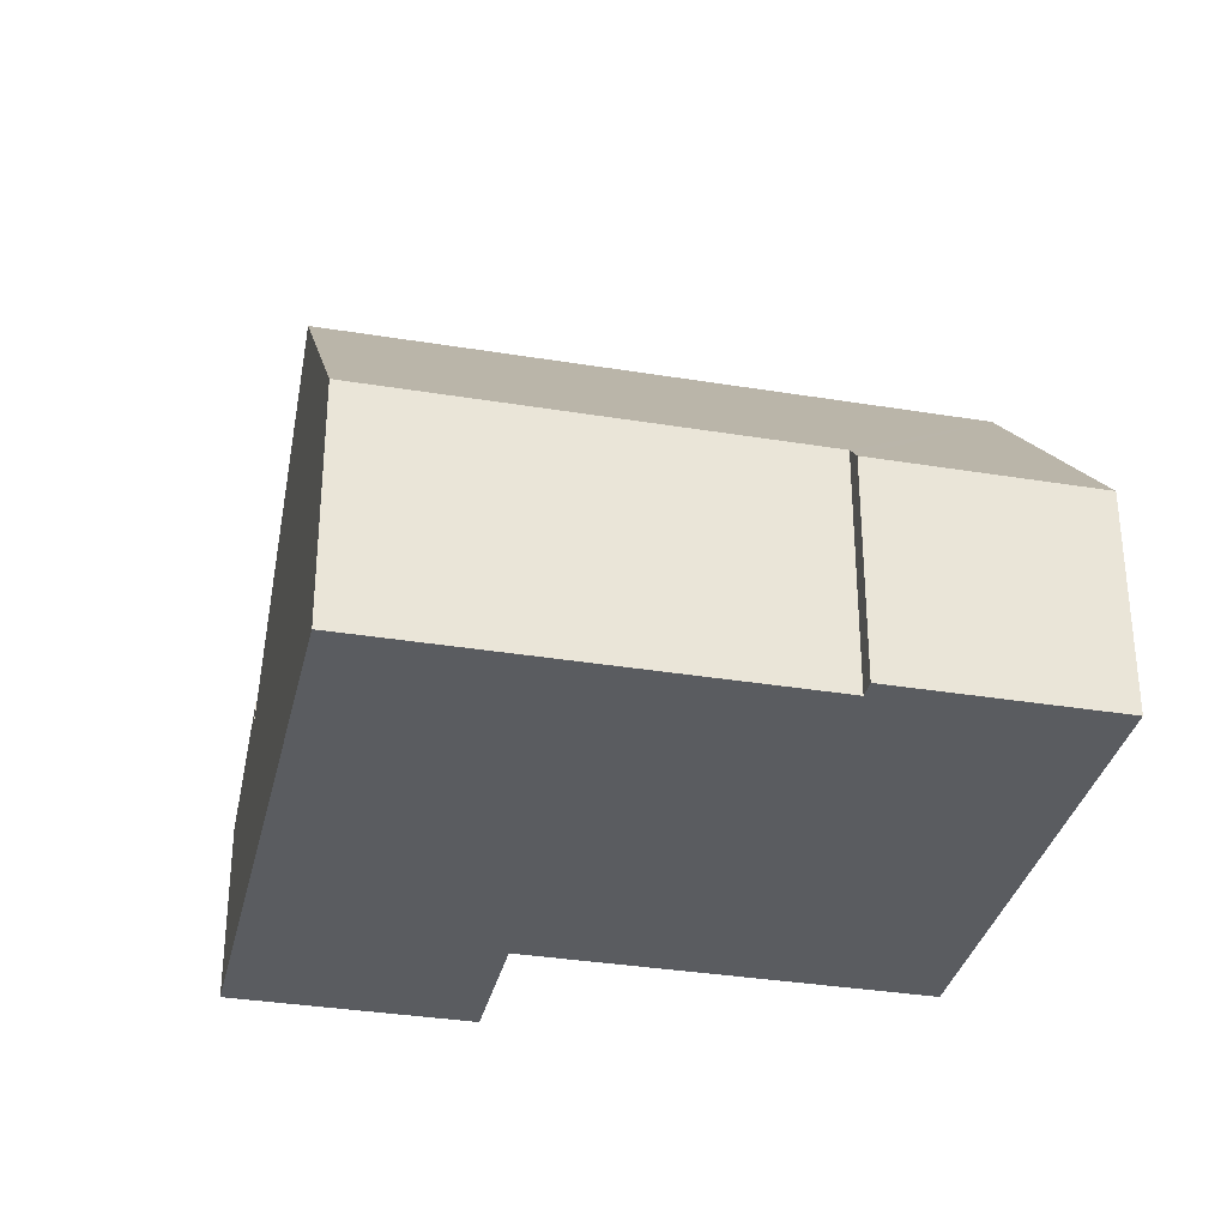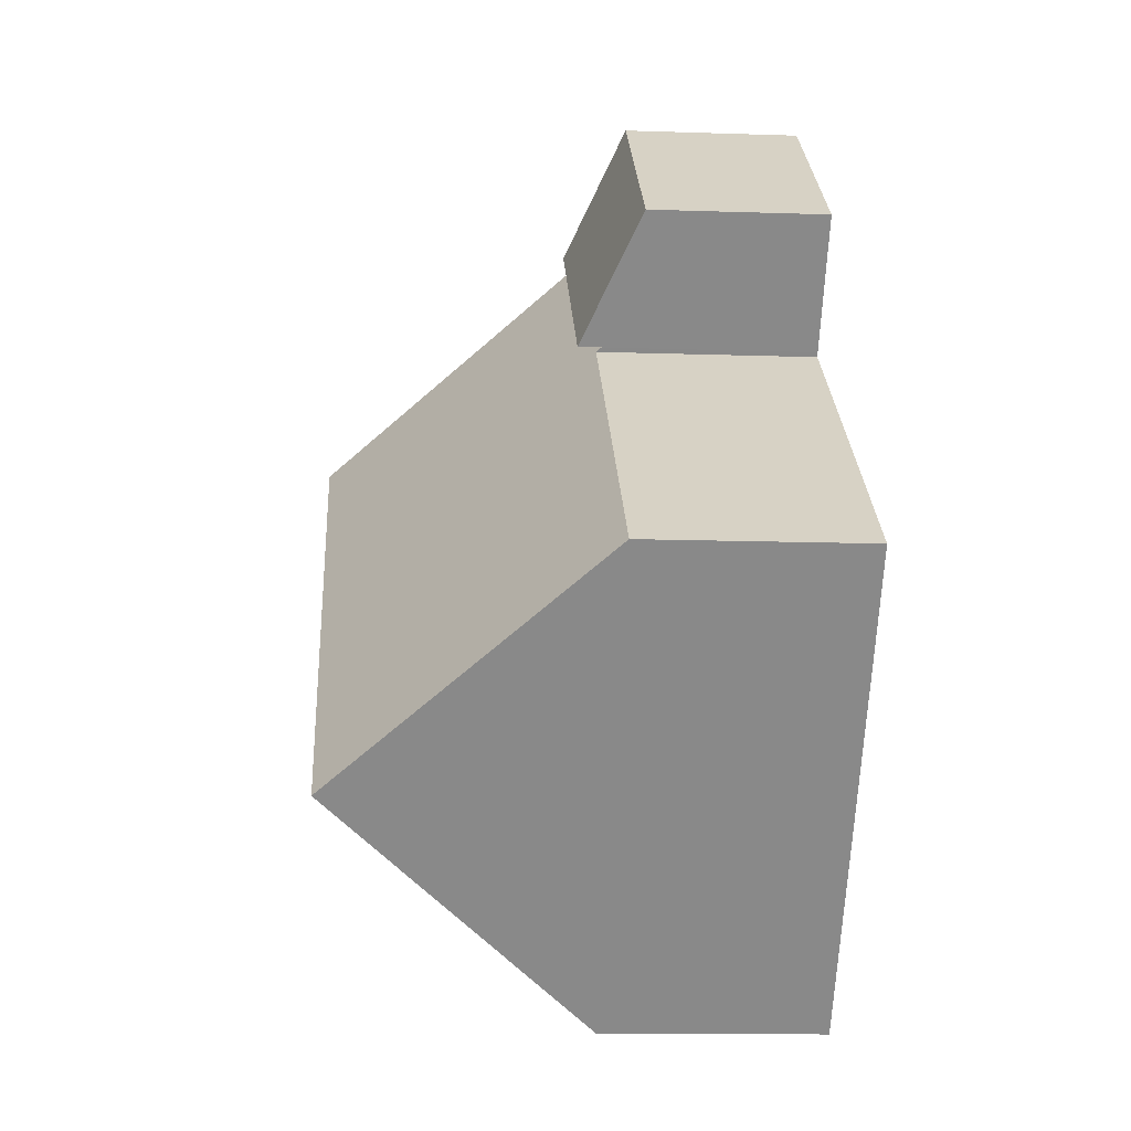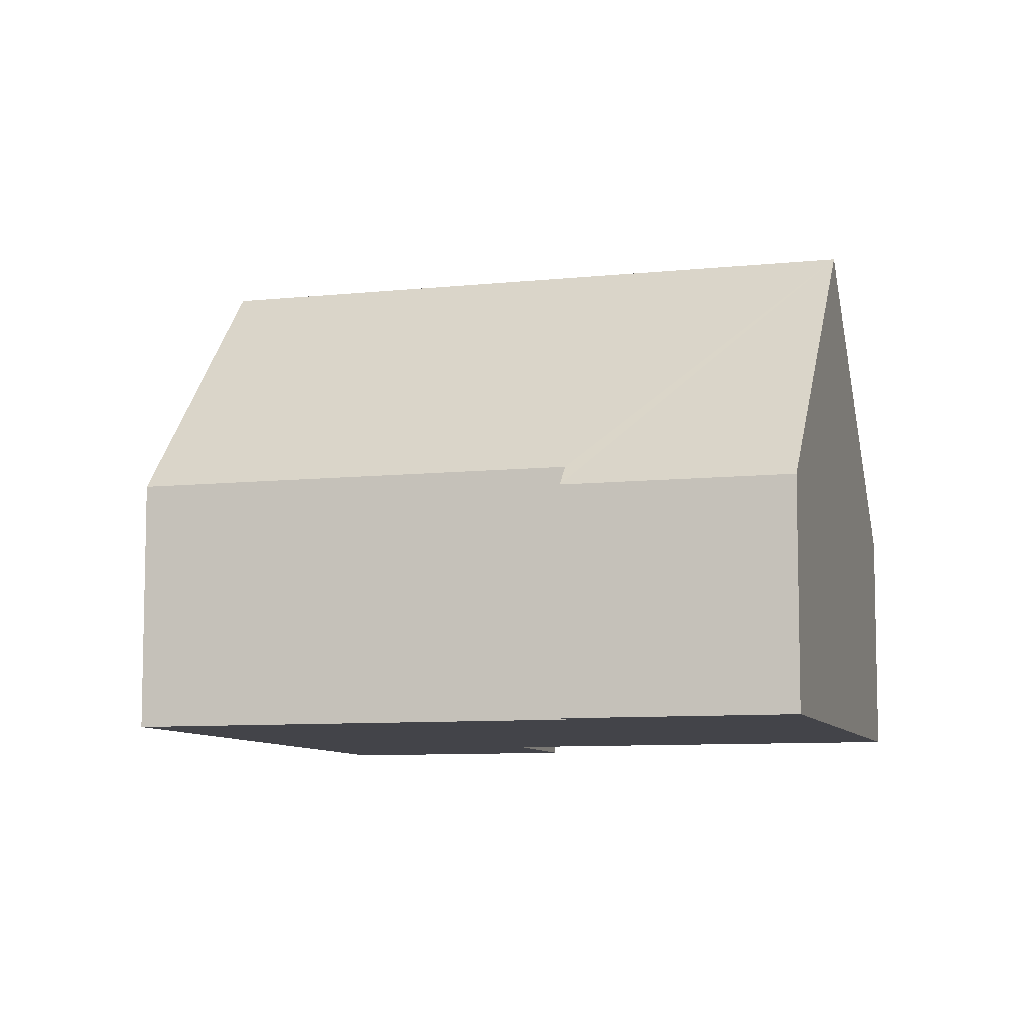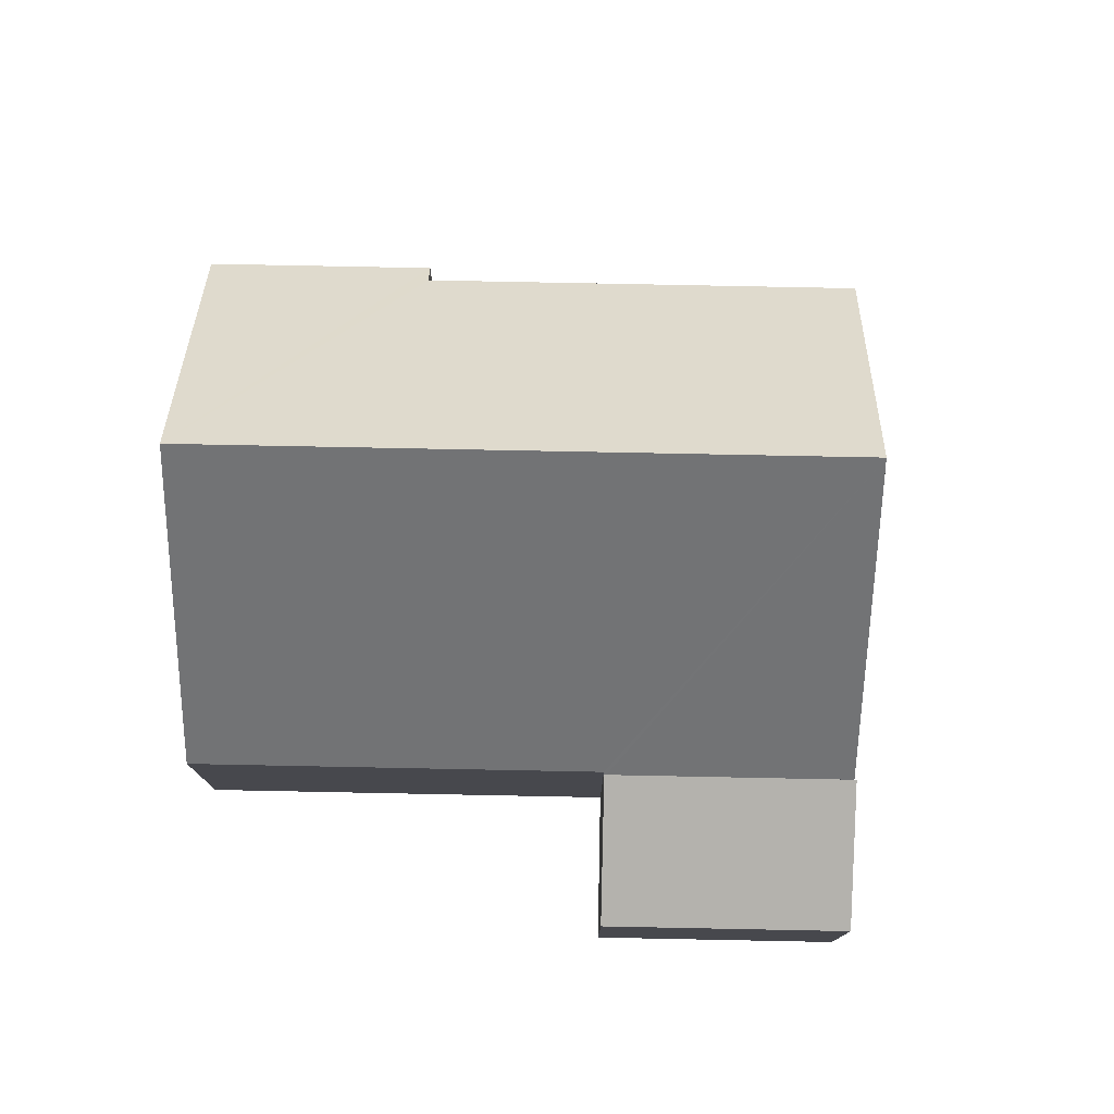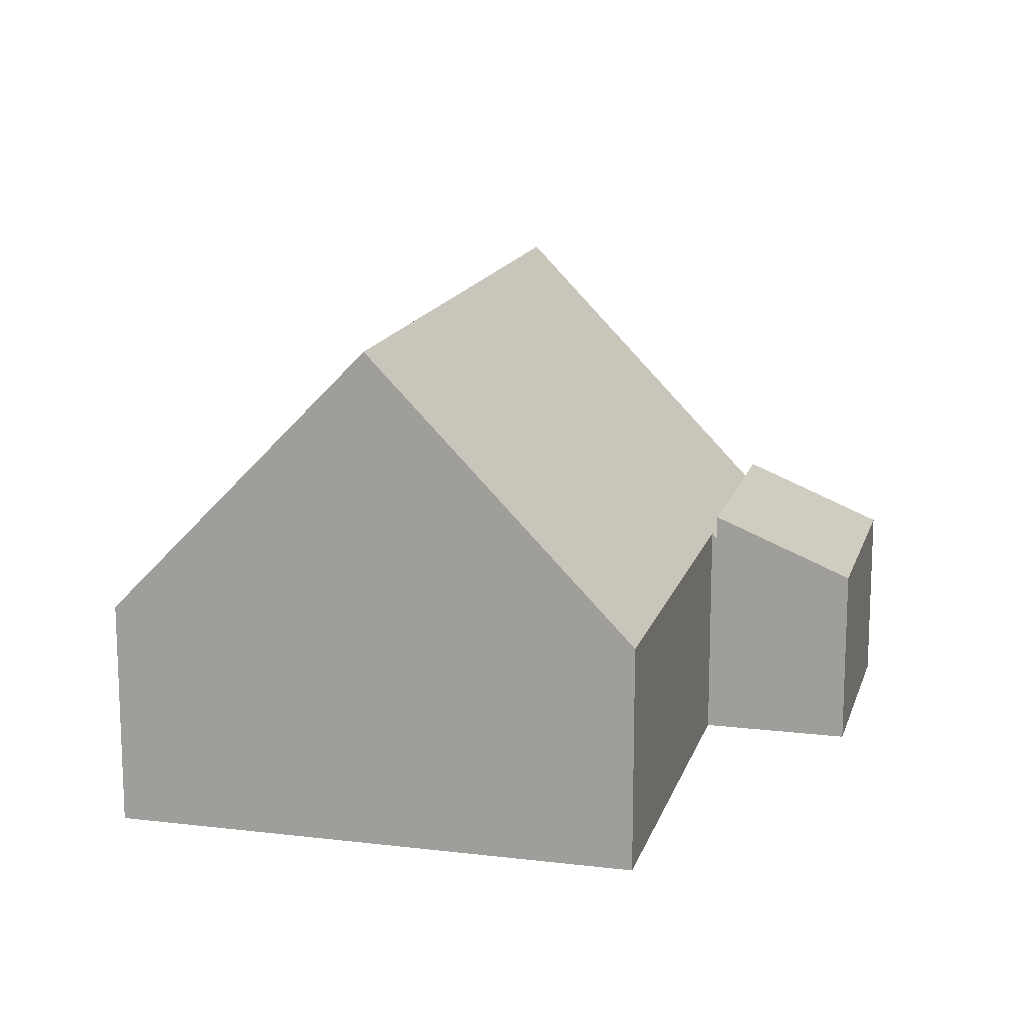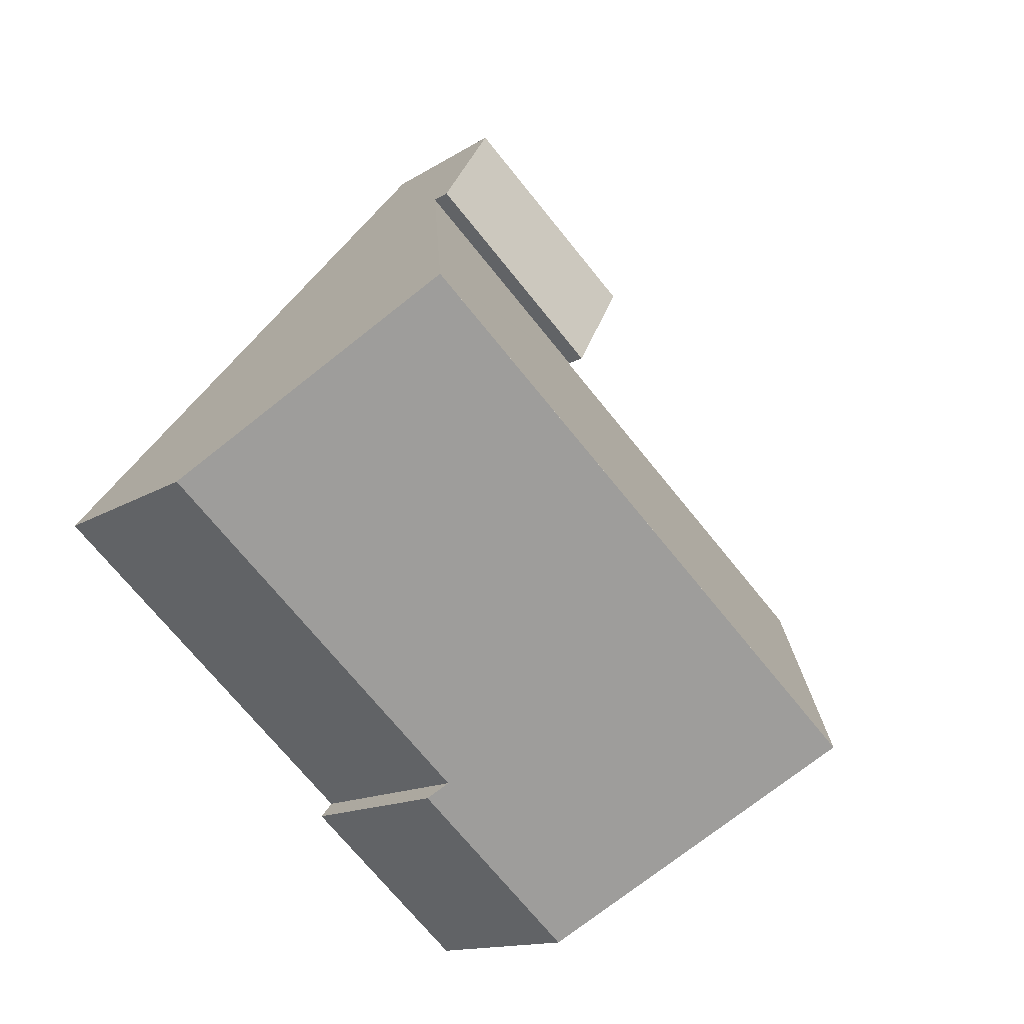
<metadata>
{"format":"obj","ext":"obj","renderer":"f3d","projection":"perspective","resolution":1024,"background":"white","views":[{"elev":-33.6,"azim":127.0,"up":"+Y"},{"elev":-13.2,"azim":-94.3,"up":"+Z"},{"elev":-8.4,"azim":156.0,"up":"+Y"},{"elev":78.2,"azim":-39.2,"up":"+Y"},{"elev":15.0,"azim":-115.8,"up":"+Y"},{"elev":-13.5,"azim":144.8,"up":"+Z"}]}
</metadata>
<code>
v  13.37 9.703 4.592
v  6.206 4.295 5.401
v  9.971 4.295 8.599
v  6.271 4.397 5.325
v  6.194 4.397 5.26
v  0 4.396 2.692e-16
v  3.338 9.703 -3.931
v  9.533 9.703 1.329
v  10.1 4.397 -4.954
v  6.676 4.398 -7.862
v  9.847 4.8 -4.656
v  12.62 4.8 -2.303
v  16.46 4.8 0.96
v  6.676 4.814e-16 -7.862
v  3.338 2.407e-16 -3.931
v  0 0 0
v  6.271 -3.261e-16 5.325
v  6.206 -3.307e-16 5.401
v  6.194 -3.221e-16 5.26
v  9.971 -5.265e-16 8.599
v  13.37 -2.812e-16 4.592
v  16.46 -5.878e-17 0.96
v  9.847 2.851e-16 -4.656
v  10.1 3.033e-16 -4.954
v  12.62 1.41e-16 -2.303
v  4.352 3.601 7.585
v  9.971 4.767 8.599
v  6.206 4.767 5.401
v  8.117 3.601 10.78
v  4.352 -4.644e-16 7.585
v  8.117 -6.602e-16 10.78
g defaultobject
f 1 2 3
f 2 1 4
f 4 1 5
f 5 1 6
f 6 1 7
f 7 1 8
f 7 9 10
f 9 7 11
f 11 7 12
f 12 7 13
f 13 7 8
f 13 8 1
f 14 7 10
f 7 14 6
f 6 14 15
f 6 15 16
f 17 2 4
f 2 17 18
f 16 5 6
f 5 16 19
f 5 19 4
f 4 19 17
f 18 3 2
f 3 18 20
f 20 1 3
f 1 20 13
f 13 20 21
f 13 21 22
f 23 9 11
f 9 23 24
f 22 12 13
f 12 22 25
f 12 25 11
f 11 25 23
f 9 14 10
f 14 9 24
f 18 21 20
f 21 18 17
f 21 17 19
f 21 19 16
f 21 16 22
f 22 16 25
f 25 16 15
f 25 15 23
f 23 15 14
f 23 14 24
f 26 27 28
f 27 26 29
f 30 29 26
f 29 30 31
f 29 20 27
f 20 29 31
f 20 28 27
f 28 20 18
f 18 26 28
f 26 18 30
f 30 20 31
f 20 30 18

</code>
